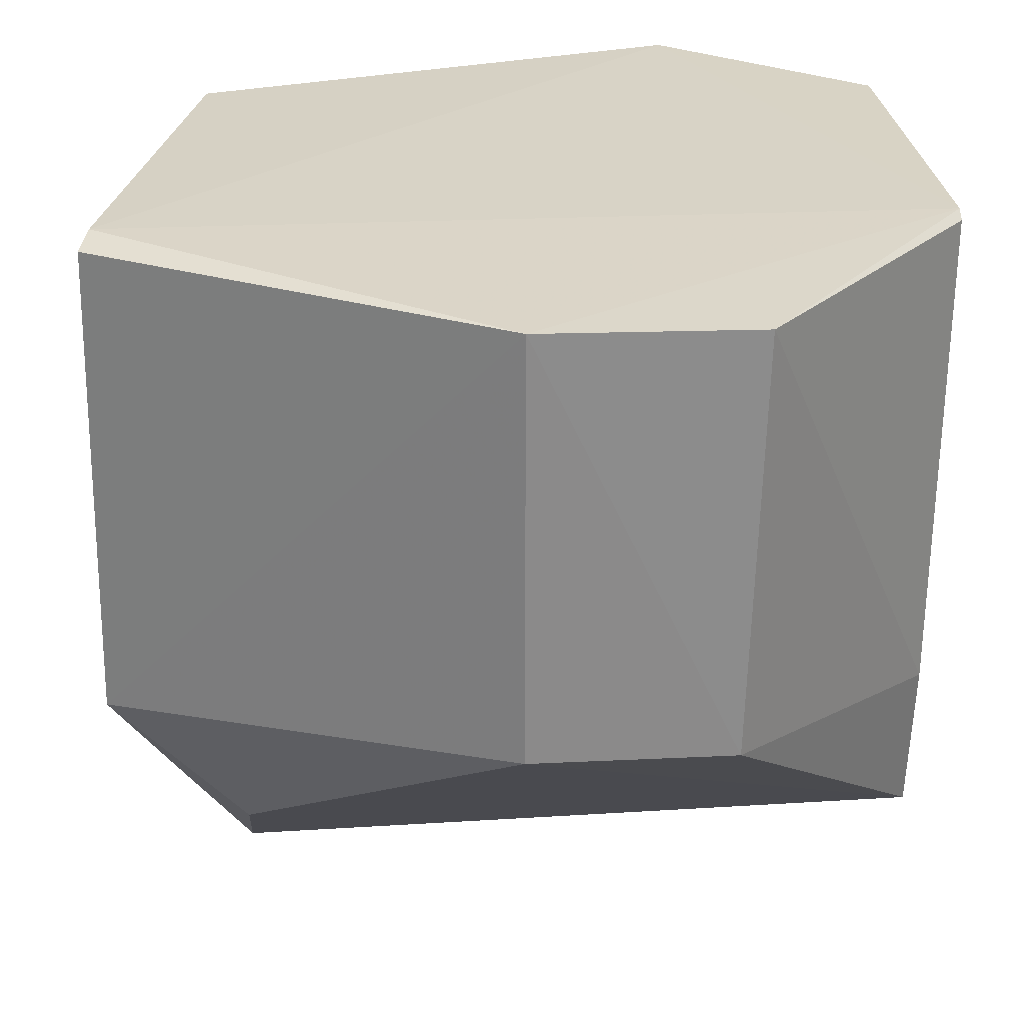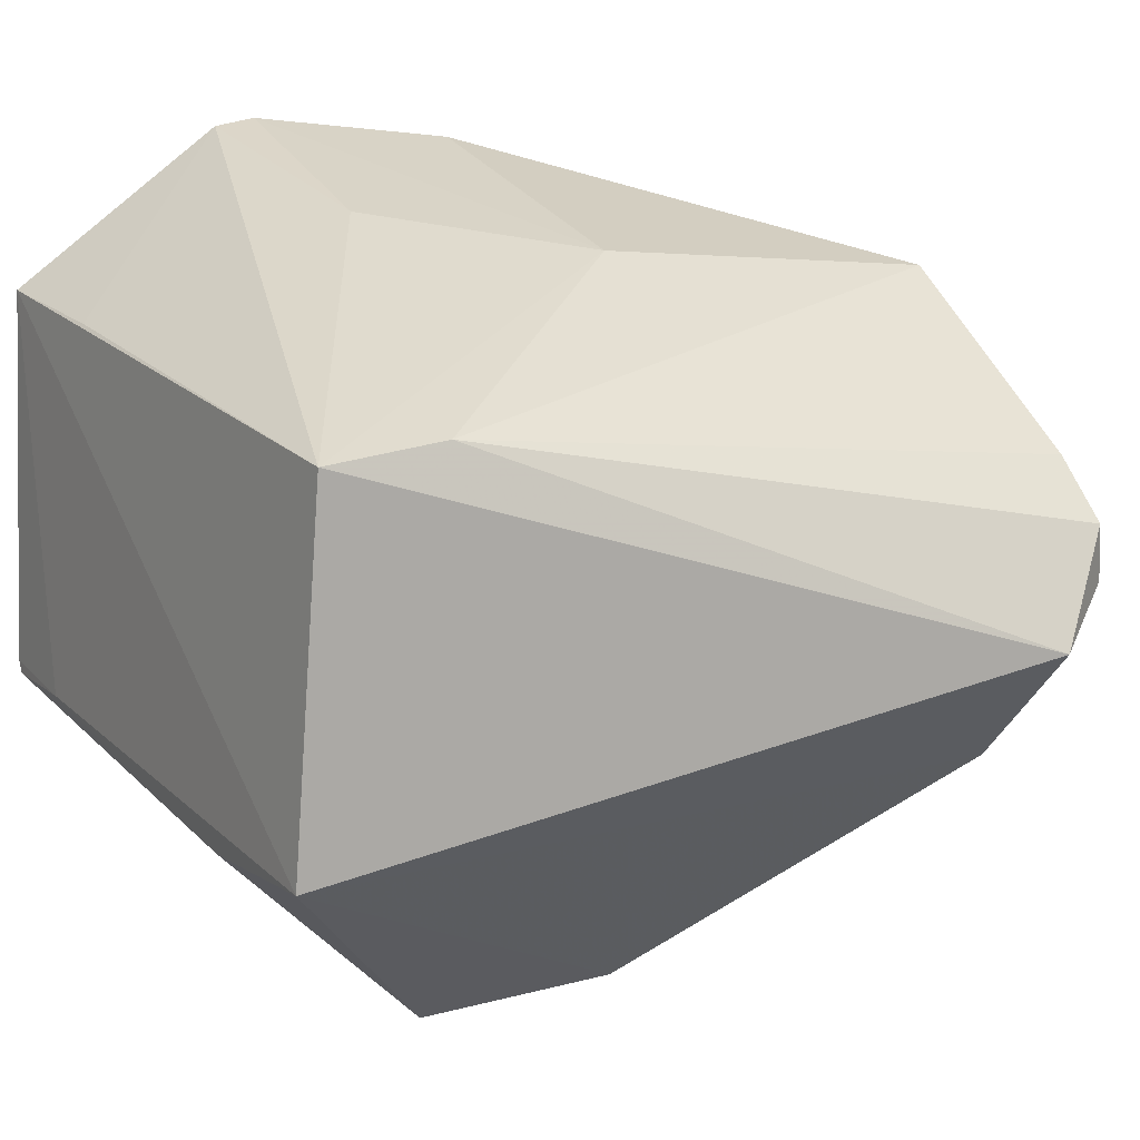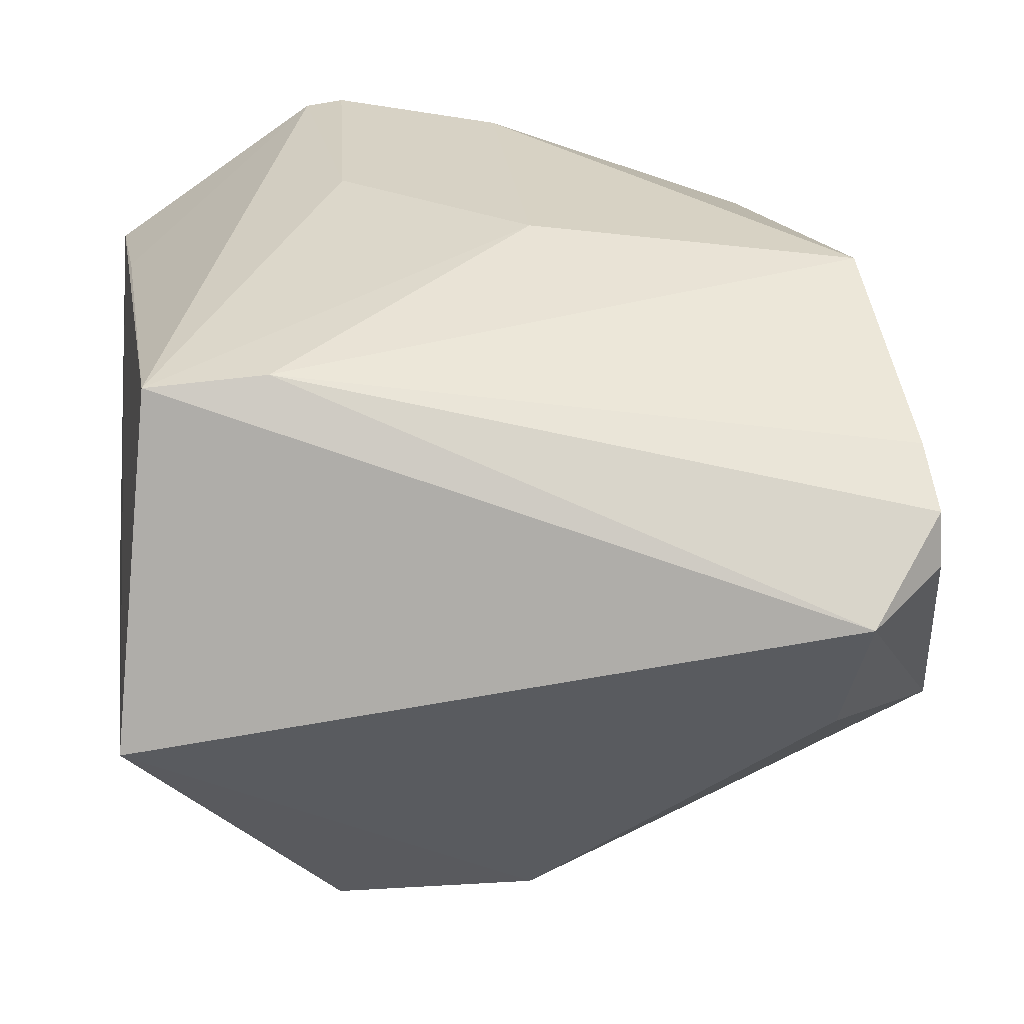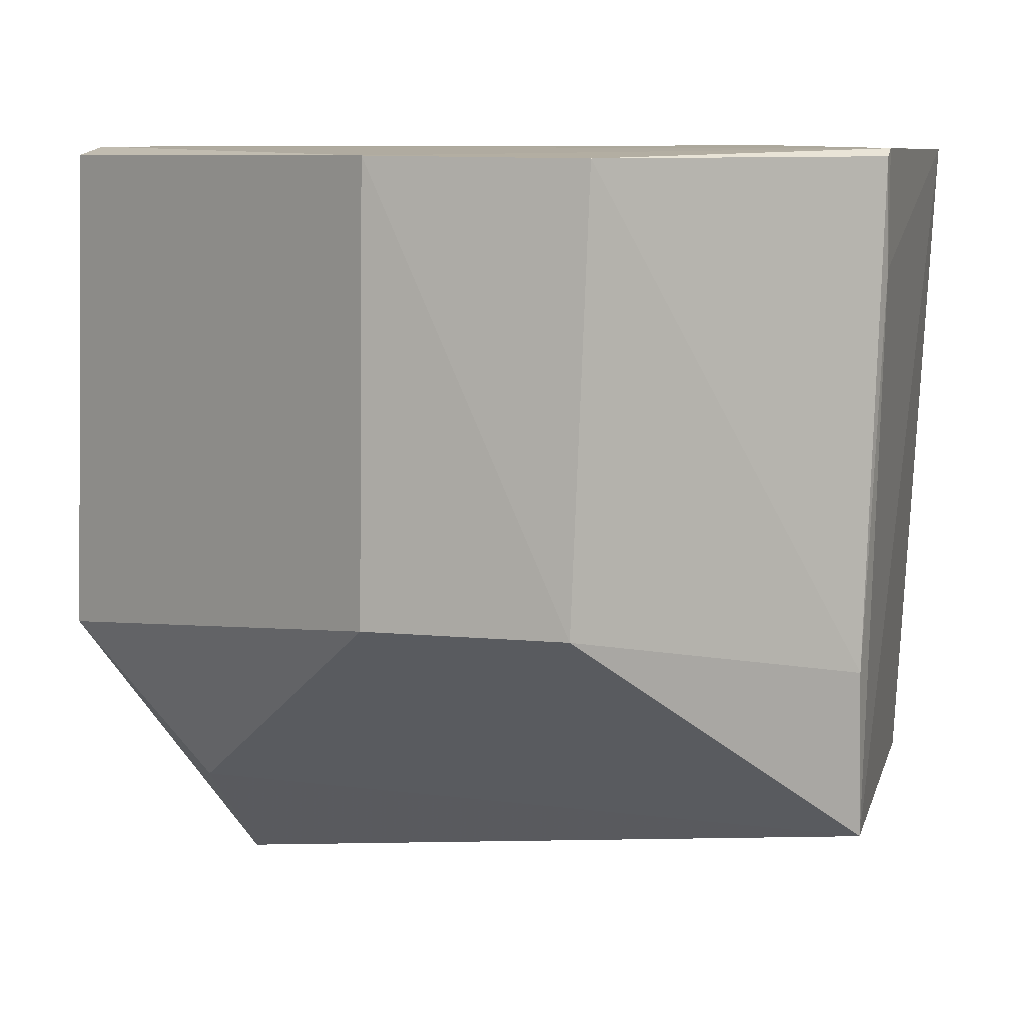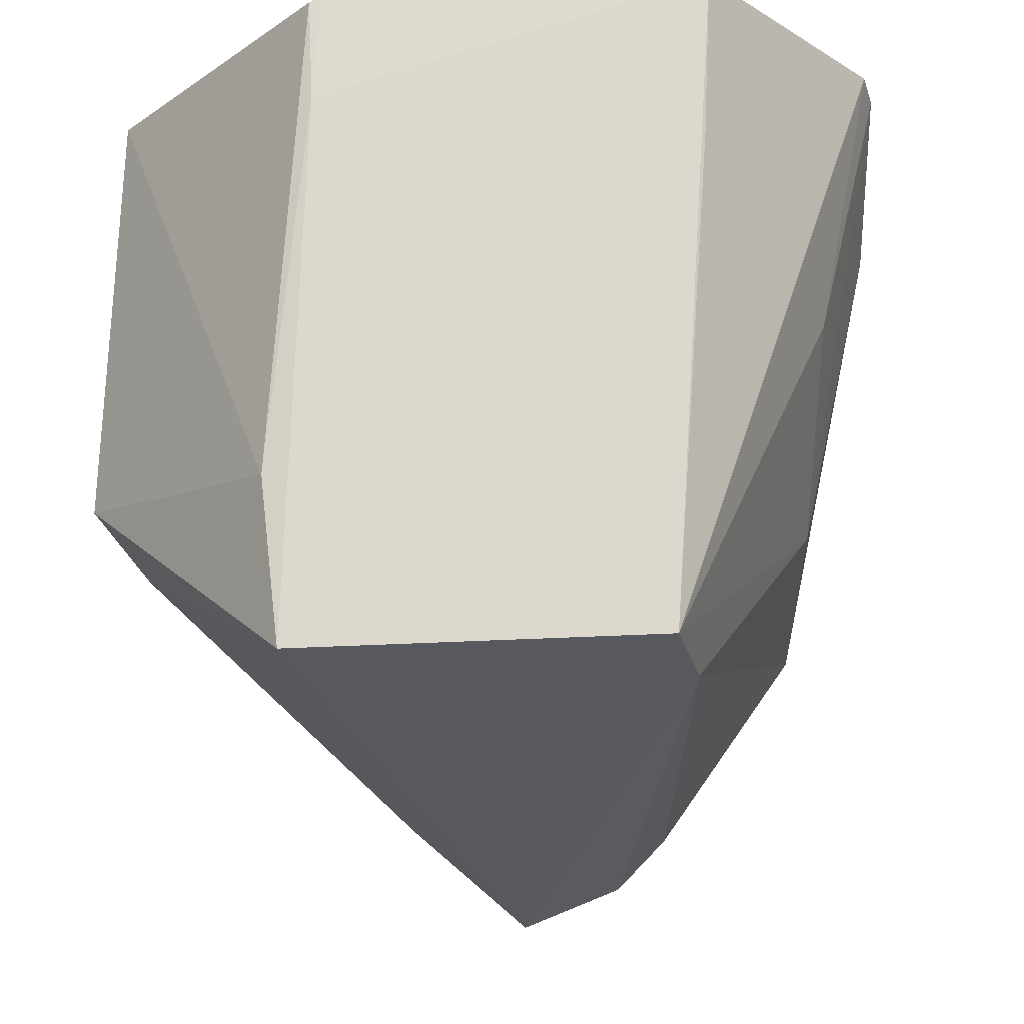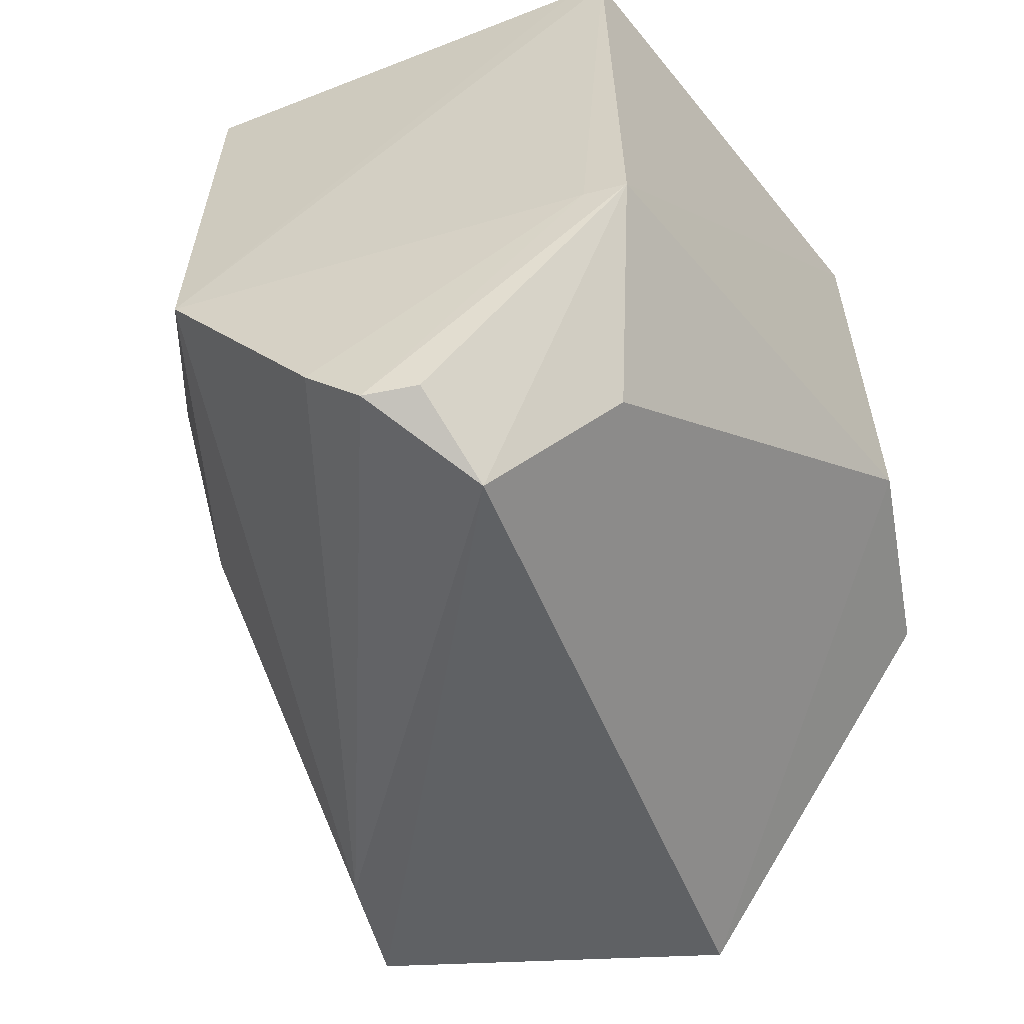
<metadata>
{"format":"obj","ext":"obj","renderer":"f3d","projection":"perspective","resolution":1024,"background":"white","views":[{"elev":28.0,"azim":176.5,"up":"+Y"},{"elev":15.4,"azim":-29.1,"up":"+Z"},{"elev":14.6,"azim":-7.1,"up":"+Z"},{"elev":8.4,"azim":-161.1,"up":"+Y"},{"elev":-21.0,"azim":-82.3,"up":"+Y"},{"elev":-55.5,"azim":99.6,"up":"+Y"}]}
</metadata>
<code>
v 0.04078 0.02981 0.0397
v 0.06382 -0.001653 0.02525
v 0.06588 0.02968 0.01446
v 0.03841 0.02966 0.004936
v 0.02929 0.0006378 0.01514
v 0.04805 0.01042 0.004401
v 0.06552 0.03006 0.016
v 0.03076 0.00106 0.03083
v 0.02955 0.02992 0.03289
v 0.06627 0.007986 0.01401
v 0.04801 0.02976 0.004869
v 0.039 0.01057 0.004287
v 0.0605 -0.004173 0.02092
v 0.06147 0.02979 0.03405
v 0.06269 0.009639 0.03424
v 0.02878 0.0297 0.01568
v 0.03904 0.03008 0.0394
v 0.02878 0.03003 0.01622
v 0.06027 0.0008335 0.01528
v 0.03596 0.000904 0.0313
v 0.06392 -0.001647 0.02284
v 0.04805 0.02516 0.03892
v 0.06361 0.0007322 0.02766
v 0.06601 0.008139 0.01585
v 0.02923 0.00801 0.01426
v 0.02998 0.02277 0.03251
v 0.0401 0.01823 0.03703
v 0.02874 0.025 0.01594
v 0.04807 0.0111 0.03578
f 9 5 8
f 11 10 6
f 11 3 10
f 11 7 3
f 12 6 5
f 12 11 6
f 12 4 11
f 13 8 5
f 15 3 7
f 15 7 14
f 17 14 7
f 17 1 14
f 18 7 11
f 18 17 7
f 18 9 17
f 18 11 4
f 18 4 16
f 19 13 5
f 19 5 6
f 19 6 10
f 19 10 13
f 20 13 2
f 20 8 13
f 21 13 10
f 21 10 2
f 21 2 13
f 22 15 14
f 22 14 1
f 23 20 2
f 23 15 20
f 24 10 3
f 24 3 15
f 24 15 23
f 24 23 2
f 24 2 10
f 25 12 5
f 25 16 4
f 25 4 12
f 26 17 9
f 26 9 8
f 26 8 17
f 27 17 8
f 27 1 17
f 28 18 16
f 28 5 9
f 28 9 18
f 28 25 5
f 28 16 25
f 29 27 8
f 29 8 20
f 29 20 15
f 29 15 22
f 29 22 1
f 29 1 27

</code>
